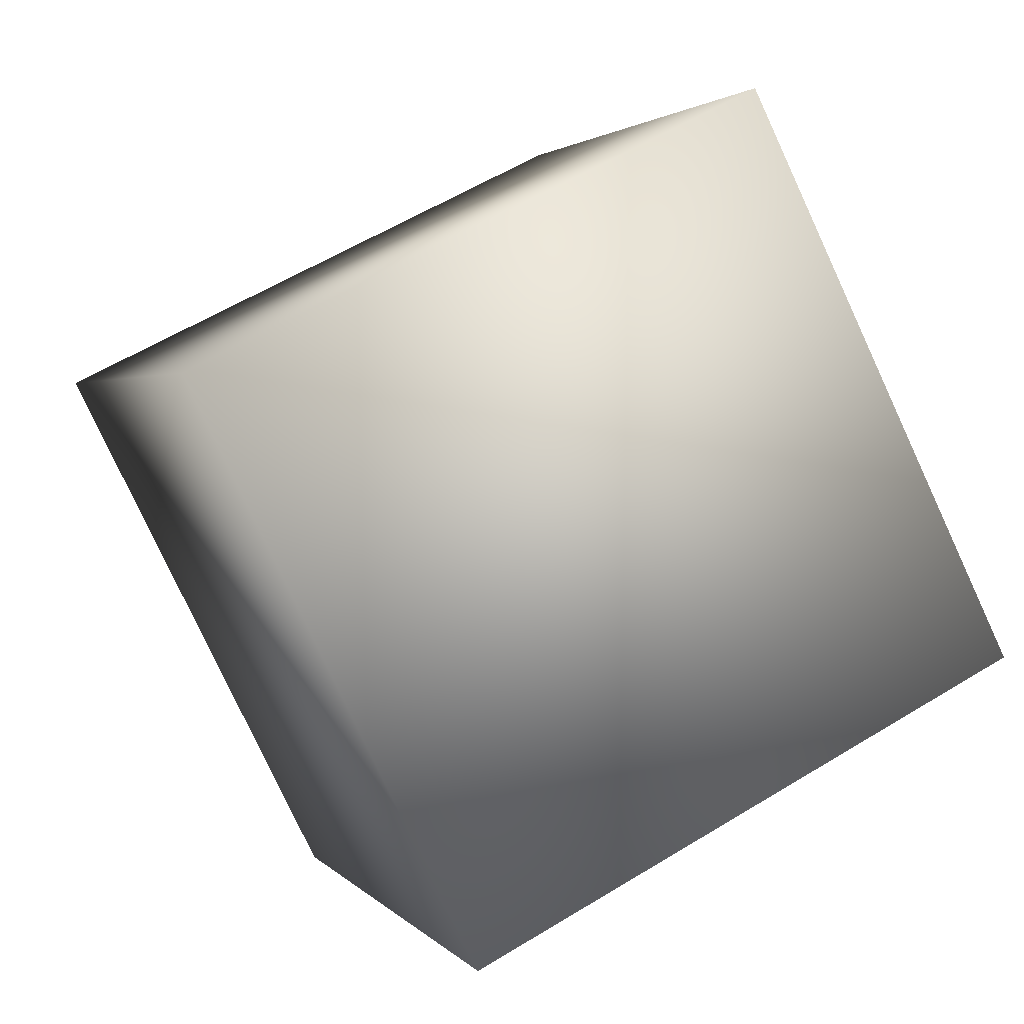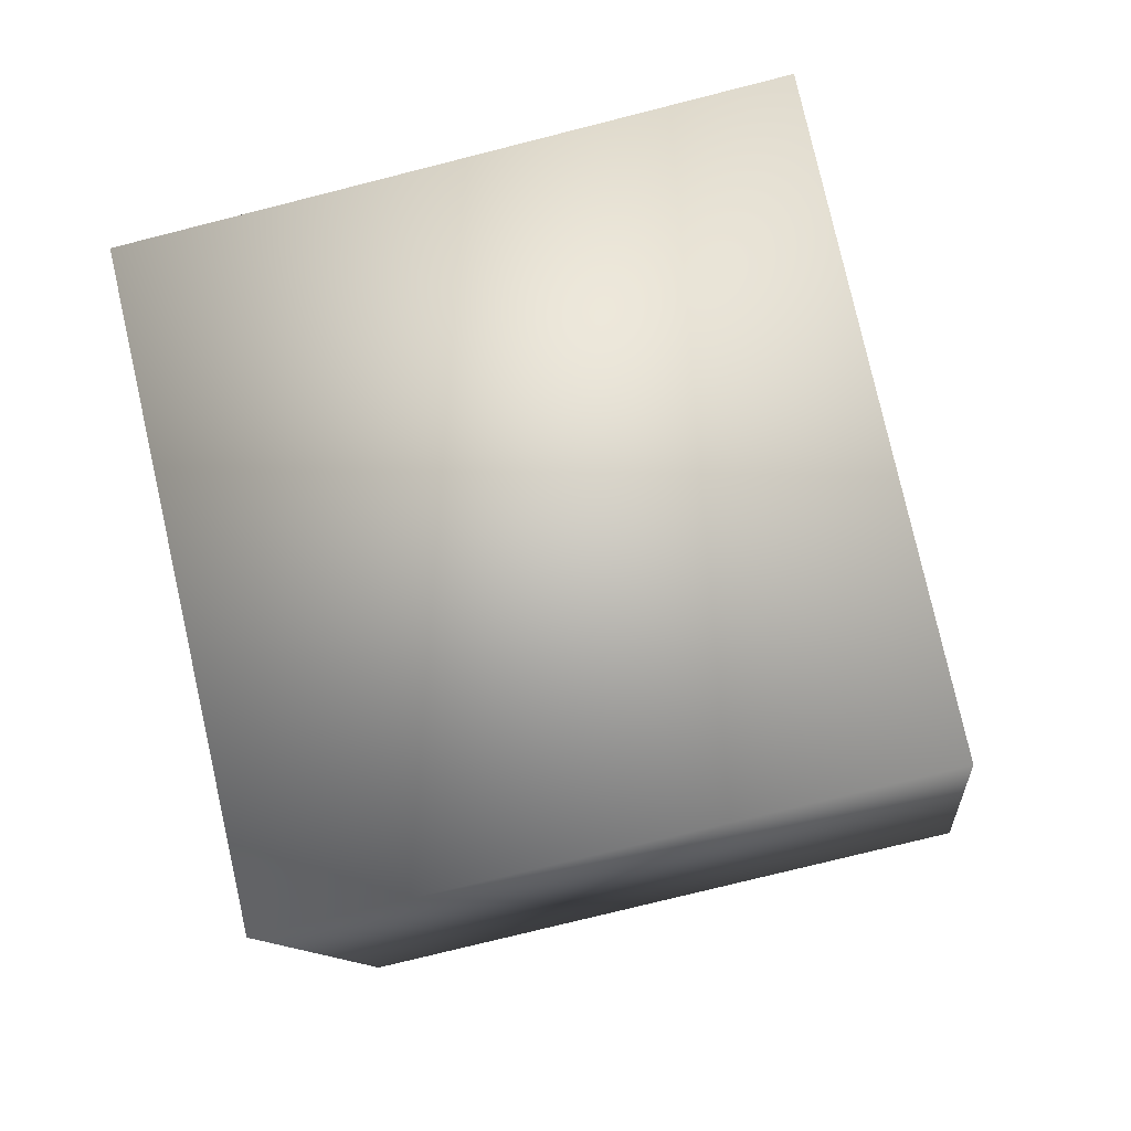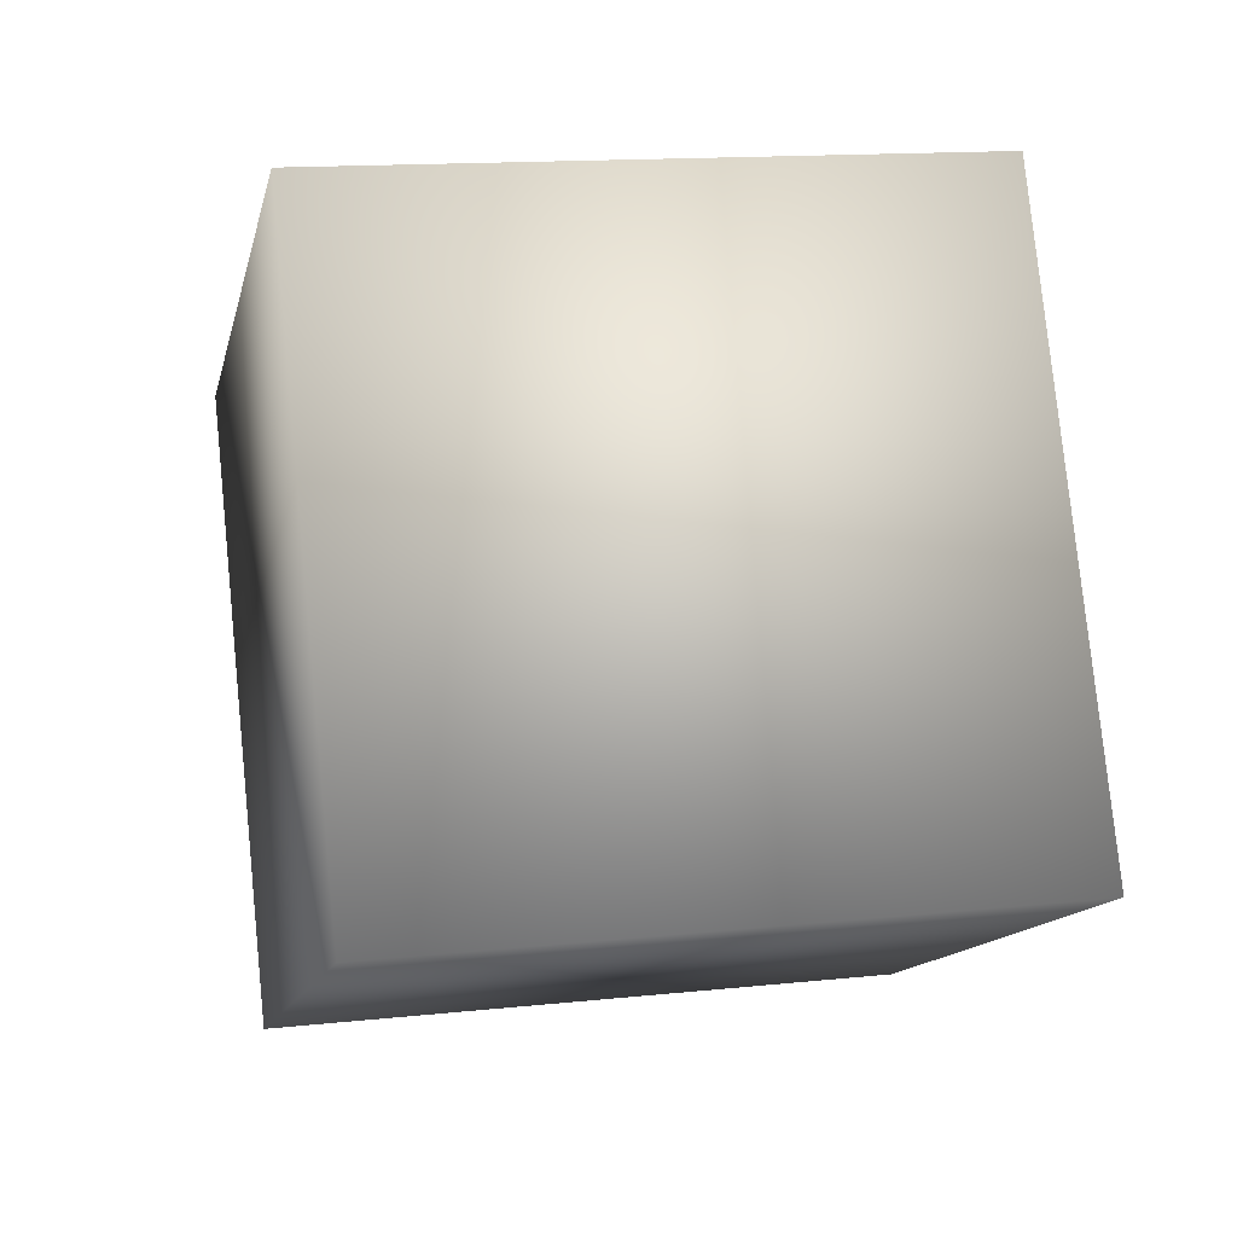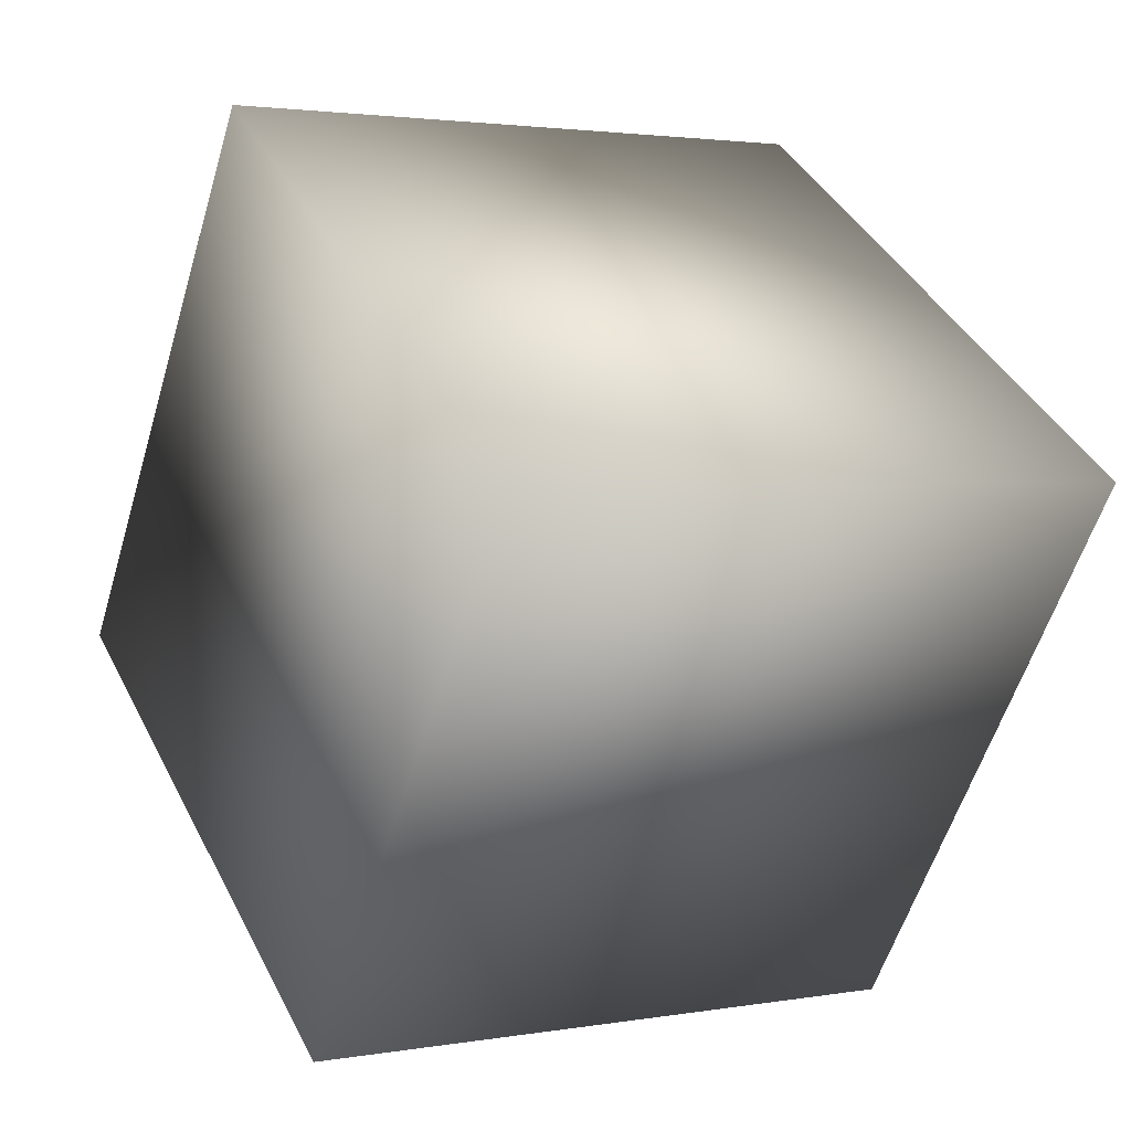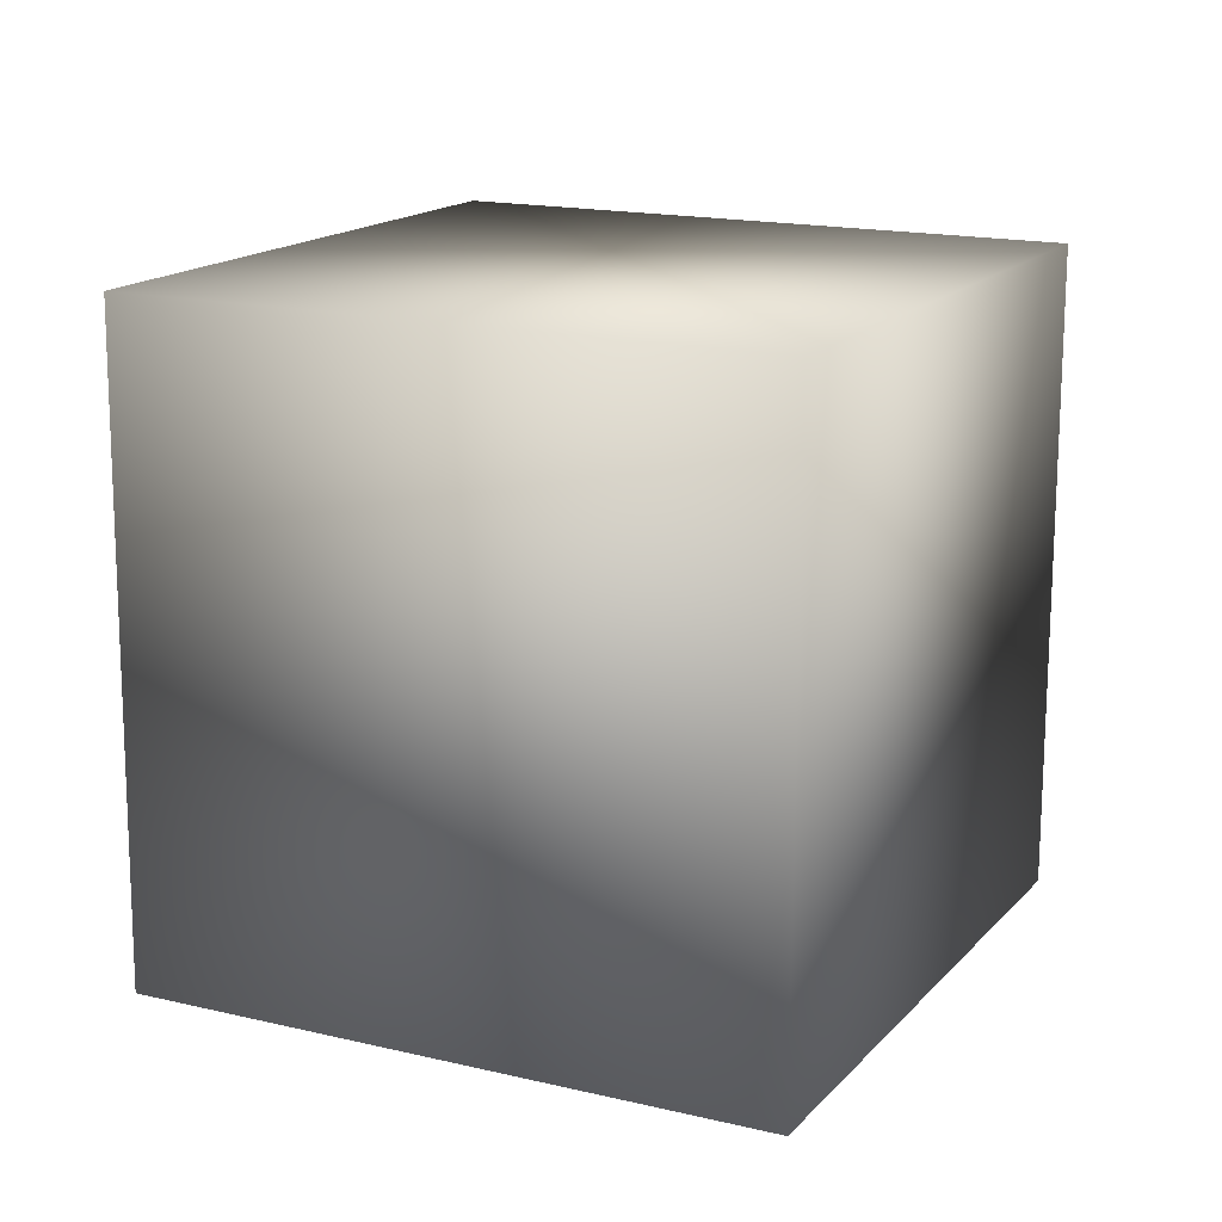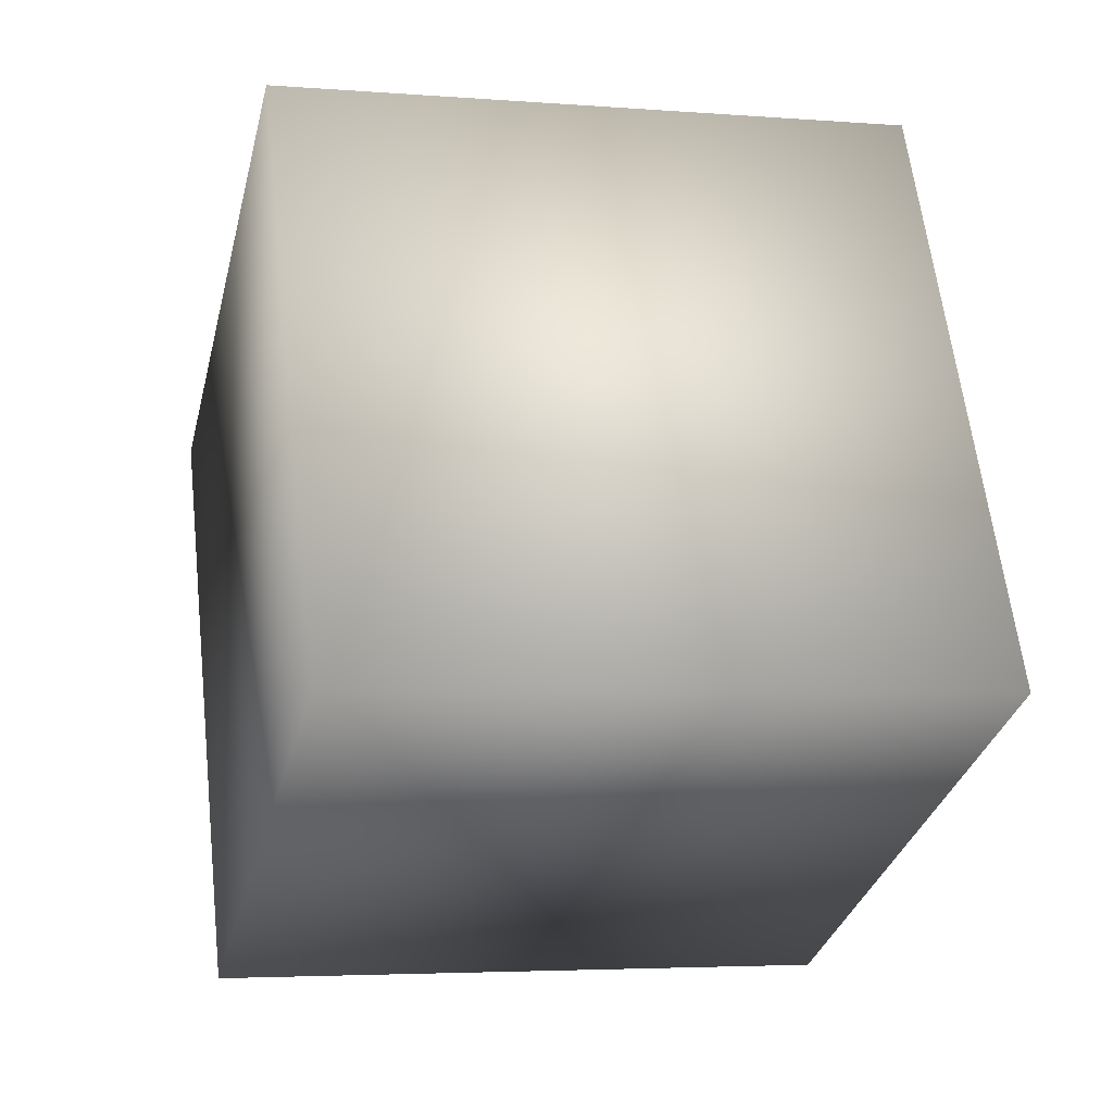
<metadata>
{"format":"obj","ext":"obj","renderer":"f3d","projection":"perspective","resolution":1024,"background":"white","views":[{"elev":2.2,"azim":-108.9,"up":"+Y"},{"elev":-75.2,"azim":14.2,"up":"+Z"},{"elev":14.4,"azim":-13.1,"up":"+Y"},{"elev":-57.3,"azim":-106.8,"up":"+Z"},{"elev":-74.2,"azim":89.8,"up":"+Y"},{"elev":-4.0,"azim":-14.7,"up":"+Y"}]}
</metadata>
<code>
o Cube
v 1 0.4507 -1.34
v 1 -1.34 -0.4507
v -1 -1.34 -0.4507
v -1 0.4507 -1.34
v 1 1.34 0.4507
v 1 -0.4507 1.34
v -1 -0.4507 1.34
v -1 1.34 0.4507
f 2 4 1
f 8 6 5
f 5 2 1
f 6 3 2
f 3 8 4
f 1 8 5
f 2 3 4
f 8 7 6
f 5 6 2
f 6 7 3
f 3 7 8
f 1 4 8

</code>
